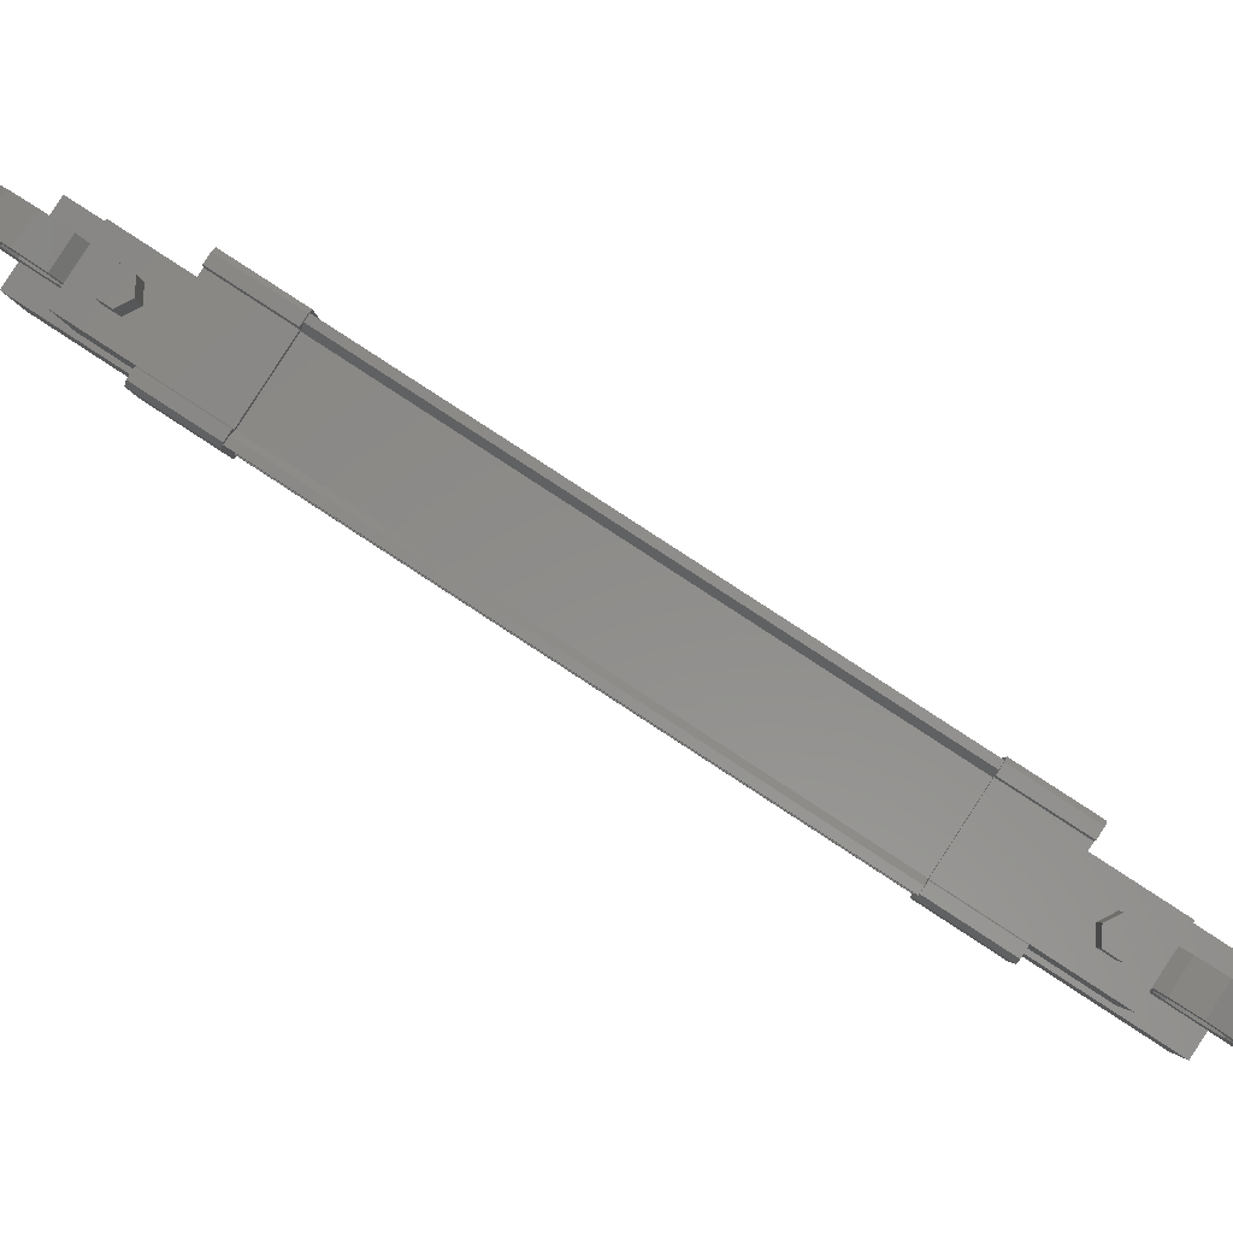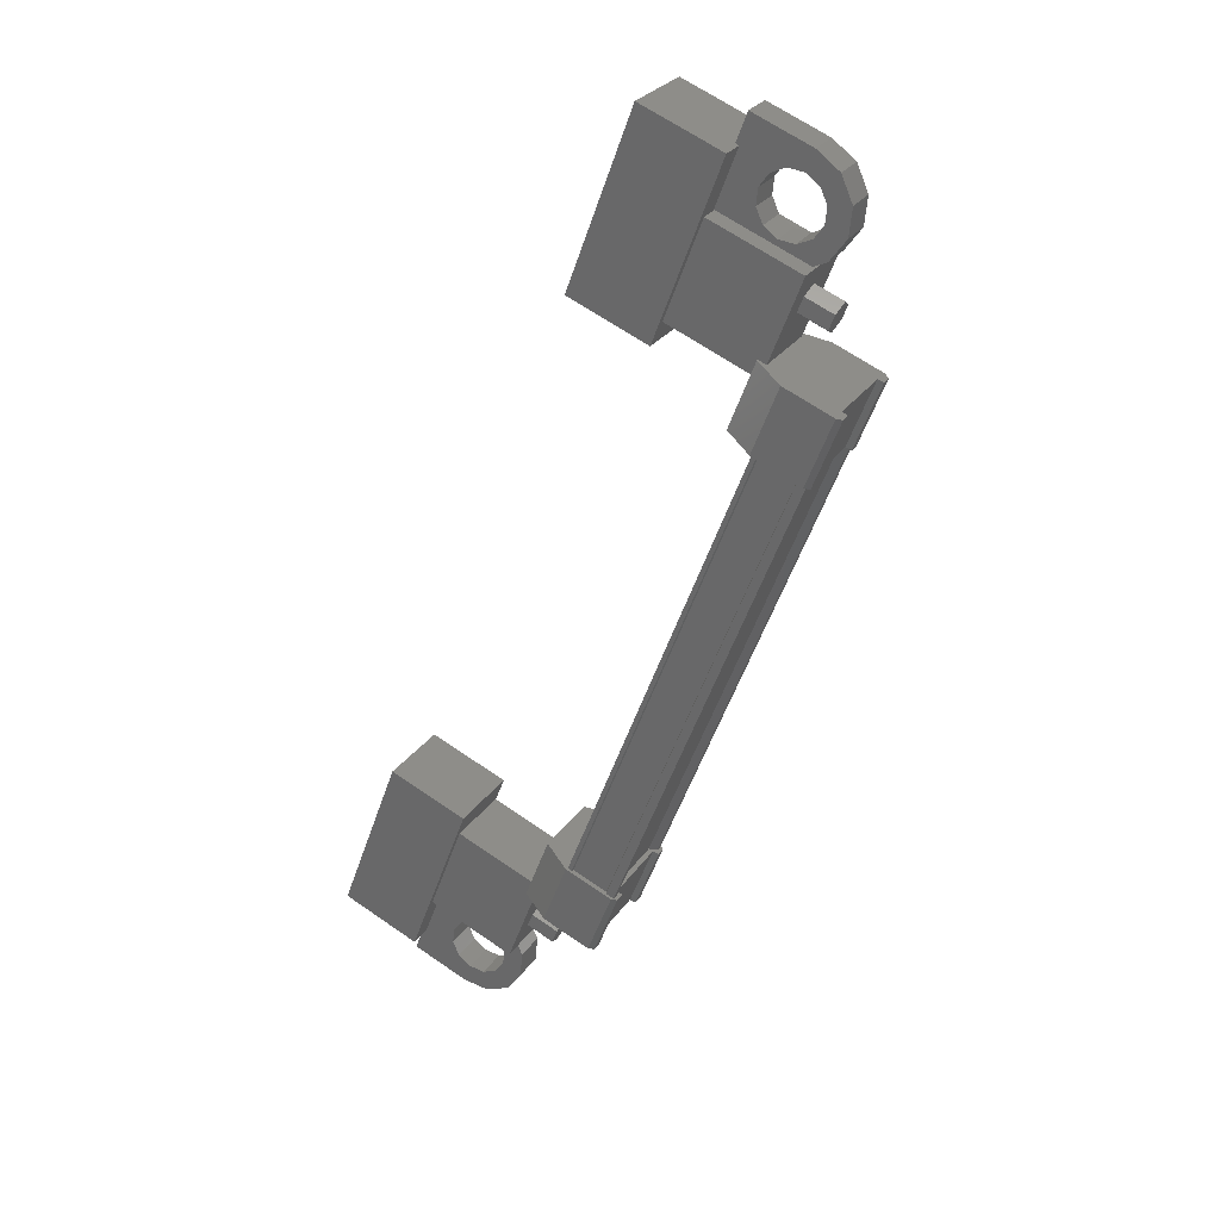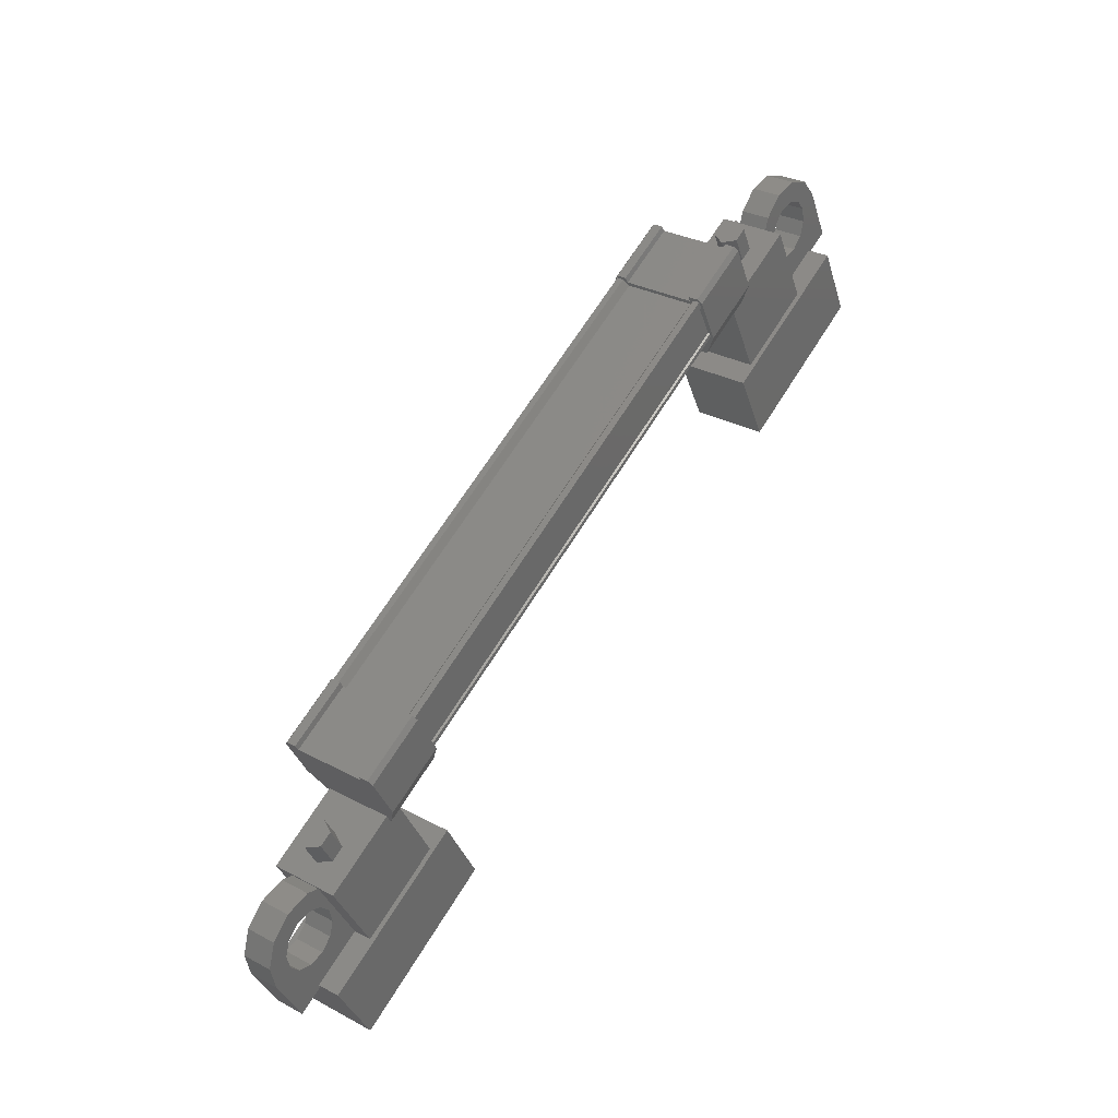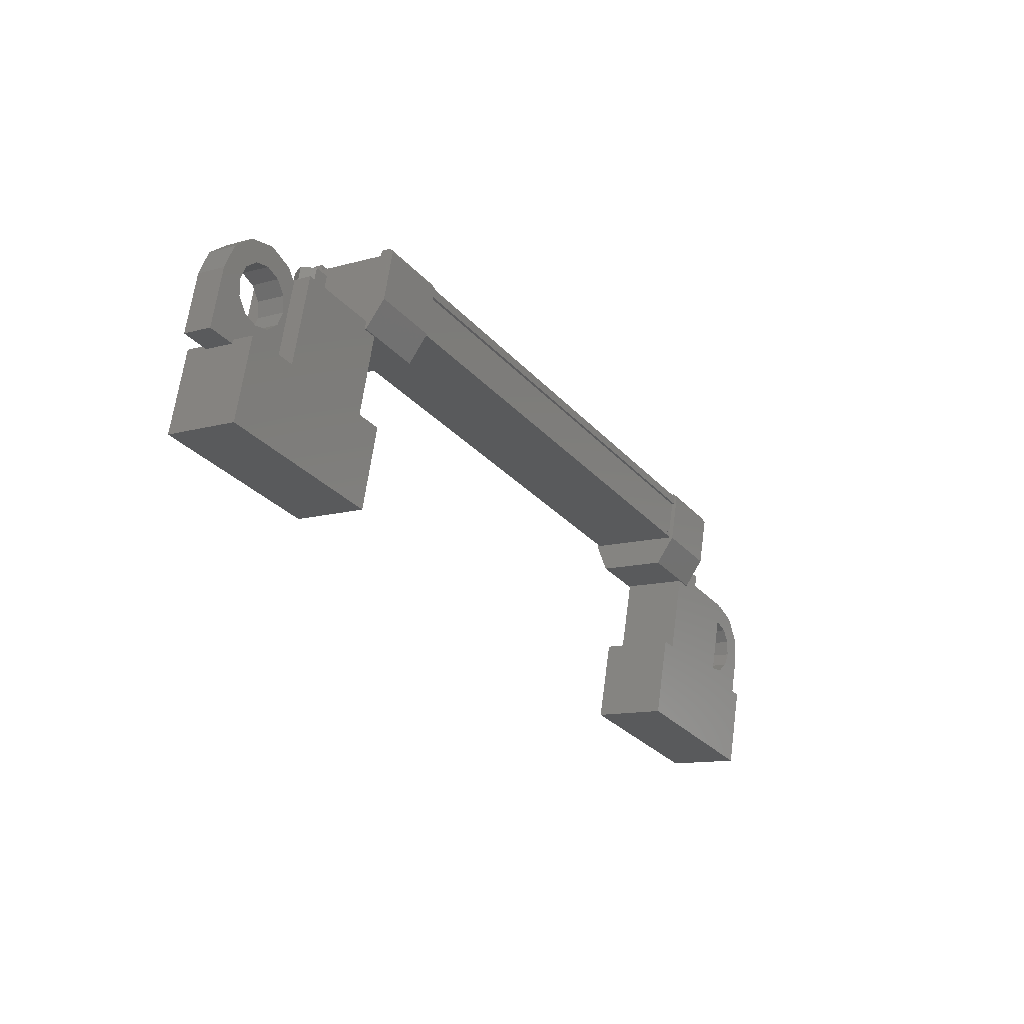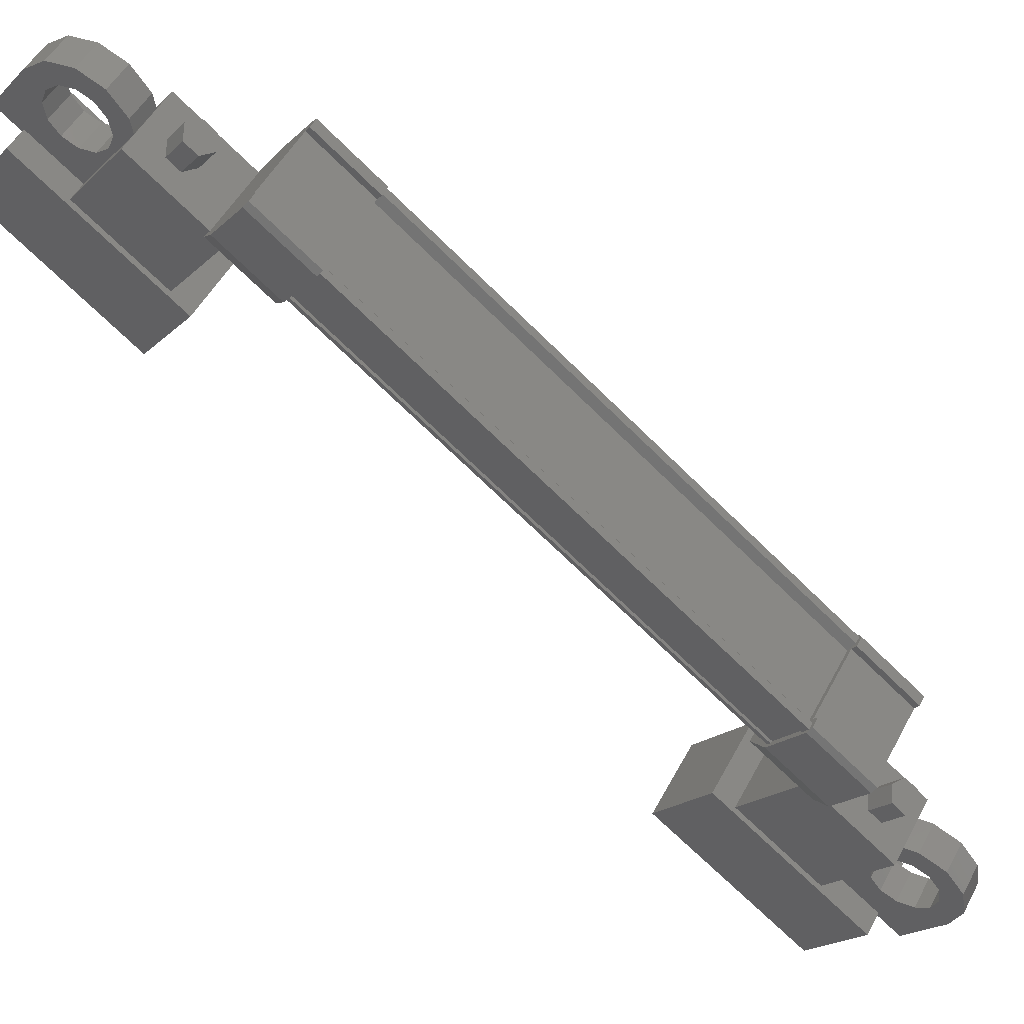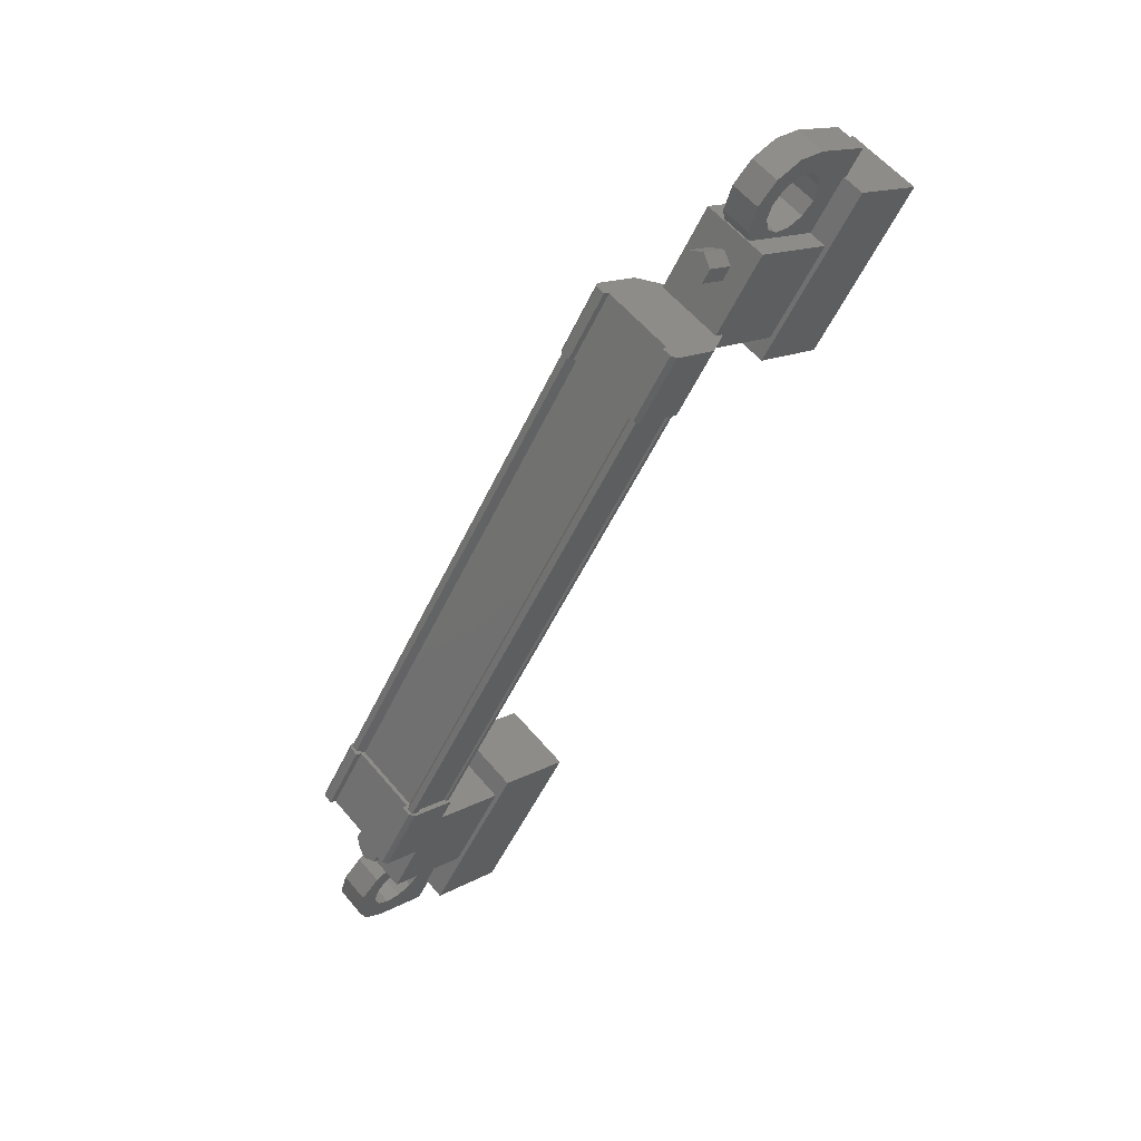
<metadata>
{"format":"stl","ext":"stl","renderer":"f3d","projection":"perspective","resolution":1024,"background":"white","views":[{"elev":-4.1,"azim":-88.6,"up":"+Z"},{"elev":67.4,"azim":-145.5,"up":"+Y"},{"elev":-34.9,"azim":-74.0,"up":"+Y"},{"elev":66.2,"azim":97.8,"up":"+Y"},{"elev":-19.7,"azim":-121.6,"up":"+Z"},{"elev":14.5,"azim":-50.3,"up":"+Y"}]}
</metadata>
<code>
# stl→obj: 224 verts, 392 faces
v -77.4 -50.9 258.6
v -76.89 -50.9 258.6
v -77.4 -50.89 258.4
v -76.89 -50.89 258.4
v -77.4 -51.1 258.3
v -76.89 -51.1 258.3
v -77.4 -51.33 258.4
v -76.89 -51.33 258.4
v -77.4 -51.34 258.6
v -76.89 -51.34 258.6
v -77.4 -51.13 258.8
v -76.89 -51.13 258.8
v -76.89 -41.14 265
v -77.4 -41.14 265
v -76.89 -40.91 264.9
v -77.4 -40.91 264.9
v -76.89 -40.7 265
v -77.4 -40.7 265
v -76.89 -40.71 265.3
v -77.4 -40.71 265.3
v -76.89 -40.94 265.4
v -77.4 -40.94 265.4
v -76.89 -41.15 265.2
v -77.4 -41.15 265.2
v -77.4 -40.93 265.1
v -77.4 -51.12 258.5
v -75.36 -50.23 259.8
v -75.36 -49.55 258.8
v -75.36 -52.74 258.2
v -75.36 -52.06 257.2
v -73.97 -52.74 258.2
v -73.97 -52.06 257.2
v -73.97 -49.55 258.8
v -73.97 -50.23 259.8
v -73.97 -39.98 266.5
v -73.97 -39.3 265.4
v -75.36 -39.98 266.5
v -75.36 -39.3 265.4
v -75.36 -42.49 264.9
v -75.36 -41.81 263.8
v -73.97 -41.81 263.8
v -73.97 -42.49 264.9
v -78.13 -50.64 259.8
v -78.13 -42.19 265.1
v -78.13 -50.58 259.7
v -78.01 -50.53 259.6
v -78.19 -42.17 263.4
v -78.11 -41.17 264
v -78.11 -42.14 263.3
v -77.27 -41.17 264
v -77.27 -50.87 259.7
v -78.11 -49.9 260.3
v -78.11 -50.87 259.7
v -78.19 -49.87 260.2
v -78.01 -41.51 264
v -78.13 -41.46 264
v -78.13 -49.85 258.5
v -78.13 -49.79 258.4
v -77.36 -42.24 265.2
v -77.36 -50.62 259.7
v -77.35 -42.25 265.2
v -77.35 -50.64 259.8
v -77.28 -42.25 265.2
v -78.11 -42.07 265.4
v -78.09 -41.94 265.2
v -78.19 -42.04 265.3
v -78.19 -41.95 265.2
v -78.19 -43.01 264.7
v -78.11 -49.97 258.3
v -78.09 -50.1 258.5
v -78.19 -50 258.3
v -78.19 -50.09 258.5
v -78.19 -49.03 258.9
v -78.19 -42.26 263.5
v -78.09 -42.27 263.5
v -77.27 -42.14 263.3
v -78.01 -49.89 258.6
v -78.01 -42.15 265
v -77.27 -49.9 260.3
v -78.09 -49.77 260.1
v -78.19 -49.78 260.1
v -77.98 -50.62 259.7
v -77.98 -42.24 265.2
v -77.99 -50.64 259.8
v -77.99 -42.25 265.2
v -78.13 -42.25 265.2
v -76.92 -51.9 258.7
v -76.92 -49.91 258.6
v -76.92 -51.29 257.7
v -75.37 -51.29 257.7
v -75.37 -51.9 258.7
v -75.37 -49.91 258.6
v -75.37 -50.52 259.6
v -76.92 -50.52 259.6
v -76.92 -40.75 265.9
v -76.92 -42.13 265
v -75.37 -40.75 265.9
v -75.37 -42.13 265
v -75.37 -40.14 265
v -75.37 -41.52 264.1
v -76.92 -41.52 264.1
v -76.92 -40.14 265
v -76.3 -52.67 257.2
v -76.3 -52.37 257.4
v -76.3 -52.65 257.8
v -76.3 -52.66 257.5
v -76.3 -52.94 257.6
v -75.3 -52.94 257.6
v -75.3 -52.67 257.2
v -75.3 -51.51 258.5
v -75.3 -51.24 258.1
v -76.3 -51.24 258.1
v -76.05 -51.59 257.9
v -76.3 -51.54 257.9
v -76.05 -40.45 265.7
v -76.3 -40.8 265.5
v -75.3 -40.8 265.5
v -75.3 -40.53 265.1
v -75.3 -39.37 266.4
v -75.3 -39.1 266
v -76.3 -39.37 266.4
v -76.3 -39.1 266
v -76.3 -39.38 266.1
v -76.3 -39.39 265.8
v -76.3 -39.67 266.2
v -78.13 -41.4 263.9
v -77.99 -41.4 263.9
v -77.99 -49.79 258.4
v -77.98 -41.42 263.9
v -77.98 -49.8 258.5
v -77.36 -41.42 263.9
v -77.36 -49.8 258.5
v -77.35 -41.4 263.9
v -77.35 -49.79 258.4
v -77.28 -41.4 263.9
v -77.28 -49.79 258.4
v -77.28 -50.64 259.8
v -76.05 -51.86 258.3
v -76.3 -51.51 258.5
v -76.3 -51.81 258.4
v -76.55 -51.59 257.9
v -76.73 -51.34 258.1
v -76.73 -51.74 257.8
v -77.04 -51.6 257.9
v -76.8 -51.95 257.7
v -77.15 -51.95 257.7
v -76.73 -52.16 257.5
v -77.04 -52.31 257.4
v -76.55 -52.32 257.4
v -76.73 -52.57 257.3
v -76.05 -52.32 257.4
v -75.87 -52.16 257.5
v -75.8 -51.95 257.7
v -76.05 -40.18 265.3
v -76.3 -40.53 265.1
v -76.3 -40.23 265.3
v -76.3 -40.5 265.7
v -76.55 -40.45 265.7
v -76.73 -40.7 265.6
v -76.73 -40.3 265.8
v -77.04 -40.44 265.7
v -76.8 -40.09 266
v -77.15 -40.09 266
v -76.73 -39.88 266.1
v -77.04 -39.73 266.2
v -76.55 -39.72 266.2
v -76.73 -39.47 266.4
v -76.05 -39.72 266.2
v -75.87 -39.88 266.1
v -75.8 -40.09 266
v -76.77 -41.3 264.2
v -76.77 -42.28 263.6
v -76.77 -42.91 264.5
v -76.77 -41.94 265.2
v -77.27 -42.07 265.4
v -77.27 -43.04 264.7
v -78.09 -42.91 264.5
v -78.09 -41.3 264.2
v -78.19 -41.29 264.2
v -78.19 -41.2 264
v -78.11 -43.04 264.7
v -78.19 -42.92 264.6
v -76.77 -50.74 259.4
v -76.77 -49.76 260.1
v -76.77 -49.13 259.1
v -76.77 -50.1 258.5
v -77.27 -49.97 258.3
v -77.27 -49 258.9
v -78.09 -49.13 259.1
v -78.09 -50.74 259.5
v -78.19 -50.75 259.5
v -78.19 -50.84 259.6
v -78.11 -49 258.9
v -78.19 -49.12 259.1
v -76.55 -40.18 265.3
v -76.73 -40.43 265.2
v -76.73 -40.02 265.4
v -77.04 -40.17 265.3
v -76.8 -39.81 265.6
v -77.15 -39.81 265.6
v -76.73 -39.6 265.7
v -77.04 -39.46 265.8
v -76.55 -39.45 265.8
v -76.73 -39.2 266
v -76.05 -39.45 265.8
v -75.87 -39.6 265.7
v -75.8 -39.81 265.6
v -76.55 -51.86 258.3
v -76.73 -51.61 258.5
v -76.73 -52.02 258.2
v -77.04 -51.87 258.3
v -76.8 -52.23 258.1
v -77.15 -52.23 258.1
v -76.73 -52.44 258
v -77.04 -52.58 257.9
v -76.55 -52.59 257.9
v -76.73 -52.84 257.7
v -76.05 -52.59 257.9
v -75.87 -52.44 258
v -75.8 -52.23 258.1
v -75.87 -40.3 265.8
v -75.87 -52.02 258.2
v -75.87 -51.74 257.8
v -75.87 -40.02 265.4
f 1 2 3
f 3 2 4
f 4 5 3
f 6 5 4
f 7 5 6
f 6 8 7
f 7 8 9
f 9 8 10
f 10 11 9
f 12 11 10
f 1 11 12
f 12 2 1
f 13 14 15
f 15 14 16
f 16 17 15
f 18 17 16
f 19 17 18
f 18 20 19
f 19 20 21
f 21 20 22
f 22 23 21
f 24 23 22
f 13 23 24
f 24 14 13
f 18 16 25
f 25 16 14
f 14 24 25
f 11 1 26
f 26 1 3
f 3 5 26
f 5 7 26
f 26 7 9
f 9 11 26
f 24 22 25
f 25 22 20
f 20 18 25
f 27 28 29
f 29 28 30
f 30 31 29
f 32 31 30
f 33 31 32
f 32 28 33
f 33 28 34
f 34 28 27
f 27 31 34
f 29 31 27
f 35 36 37
f 37 36 38
f 38 39 37
f 40 39 38
f 41 39 40
f 40 36 41
f 41 36 42
f 42 36 35
f 35 39 42
f 37 39 35
f 40 38 36
f 30 28 32
f 41 42 39
f 33 34 31
f 43 44 45
f 45 44 46
f 47 48 49
f 49 48 50
f 51 52 53
f 53 52 54
f 55 56 57
f 57 56 58
f 59 60 61
f 61 60 62
f 62 63 61
f 64 65 66
f 66 65 67
f 67 68 66
f 69 70 71
f 71 70 72
f 72 73 71
f 74 47 75
f 75 47 49
f 49 76 75
f 50 76 49
f 57 77 55
f 55 77 46
f 46 78 55
f 44 78 46
f 51 79 52
f 52 79 80
f 80 54 52
f 81 54 80
f 82 83 84
f 84 83 85
f 85 43 84
f 86 43 85
f 44 43 86
f 87 88 89
f 89 88 90
f 90 91 89
f 92 91 90
f 93 91 92
f 92 88 93
f 93 88 94
f 94 88 87
f 87 91 94
f 89 91 87
f 95 96 97
f 97 96 98
f 98 99 97
f 100 99 98
f 101 99 100
f 100 96 101
f 101 96 102
f 102 96 95
f 95 99 102
f 97 99 95
f 103 104 105
f 105 104 106
f 106 107 105
f 103 107 106
f 108 107 103
f 103 109 108
f 108 109 110
f 110 109 111
f 111 112 110
f 113 112 111
f 114 112 113
f 115 116 117
f 117 116 118
f 118 119 117
f 120 119 118
f 121 119 120
f 120 122 121
f 121 122 123
f 123 122 124
f 124 125 123
f 121 125 124
f 123 125 121
f 56 126 58
f 58 126 127
f 127 128 58
f 129 128 127
f 130 128 129
f 129 131 130
f 130 131 132
f 132 131 133
f 133 134 132
f 135 134 133
f 136 134 135
f 135 63 136
f 136 63 137
f 137 63 62
f 138 110 139
f 139 110 112
f 112 140 139
f 114 140 112
f 112 140 114
f 114 141 112
f 112 141 142
f 142 141 143
f 143 144 142
f 145 144 143
f 146 144 145
f 145 147 146
f 146 147 148
f 148 147 149
f 149 150 148
f 104 150 149
f 103 150 104
f 104 151 103
f 103 151 109
f 109 151 152
f 152 153 109
f 154 118 155
f 155 118 116
f 116 156 155
f 157 156 116
f 116 156 157
f 157 158 116
f 116 158 159
f 159 158 160
f 160 161 159
f 162 161 160
f 163 161 162
f 162 164 163
f 163 164 165
f 165 164 166
f 166 167 165
f 125 167 166
f 121 167 125
f 125 168 121
f 121 168 119
f 119 168 169
f 169 170 119
f 50 171 76
f 76 171 172
f 172 173 76
f 171 173 172
f 174 173 171
f 171 175 174
f 174 175 173
f 173 175 176
f 176 76 173
f 177 76 176
f 75 76 177
f 177 178 75
f 75 178 74
f 74 178 179
f 179 47 74
f 180 47 179
f 48 47 180
f 180 178 48
f 48 178 50
f 50 178 65
f 65 175 50
f 64 175 65
f 176 175 64
f 64 181 176
f 176 181 177
f 177 181 68
f 68 182 177
f 67 182 68
f 177 182 67
f 67 65 177
f 177 65 178
f 51 183 79
f 79 183 184
f 184 185 79
f 183 185 184
f 186 185 183
f 183 187 186
f 186 187 185
f 185 187 188
f 188 79 185
f 189 79 188
f 80 79 189
f 189 190 80
f 80 190 81
f 81 190 191
f 191 54 81
f 192 54 191
f 53 54 192
f 192 190 53
f 53 190 51
f 51 190 70
f 70 187 51
f 69 187 70
f 188 187 69
f 69 193 188
f 188 193 189
f 189 193 73
f 73 194 189
f 72 194 73
f 189 194 72
f 72 70 189
f 189 70 190
f 156 155 195
f 195 155 196
f 196 197 195
f 198 197 196
f 199 197 198
f 198 200 199
f 199 200 201
f 201 200 202
f 202 203 201
f 204 203 202
f 124 203 204
f 204 122 124
f 124 122 205
f 205 122 120
f 120 206 205
f 207 206 120
f 140 139 208
f 208 139 209
f 209 210 208
f 211 210 209
f 212 210 211
f 211 213 212
f 212 213 214
f 214 213 215
f 215 216 214
f 217 216 215
f 105 216 217
f 217 107 105
f 105 107 218
f 218 107 108
f 108 219 218
f 220 219 108
f 119 170 117
f 117 170 221
f 221 115 117
f 138 222 110
f 110 222 220
f 220 108 110
f 109 153 111
f 111 153 223
f 223 113 111
f 154 224 118
f 118 224 207
f 207 120 118
f 69 71 193
f 193 71 73
f 59 83 60
f 60 83 82
f 68 181 66
f 66 181 64
f 104 103 106
f 51 187 183
f 139 140 138
f 157 116 115
f 103 105 107
f 101 102 99
f 93 94 91
f 121 124 122
f 180 179 178
f 140 112 139
f 50 175 171
f 192 191 190
f 88 92 90
f 100 98 96
f 156 116 155
f 155 156 154
f 224 115 221
f 224 221 207
f 207 221 170
f 170 206 207
f 169 206 170
f 205 206 169
f 169 168 205
f 205 168 124
f 104 105 151
f 151 105 218
f 218 152 151
f 219 152 218
f 153 152 219
f 219 220 153
f 153 220 223
f 223 220 222
f 222 113 223
f 155 116 196
f 196 116 159
f 159 198 196
f 161 198 159
f 200 198 161
f 161 163 200
f 200 163 202
f 202 163 165
f 165 204 202
f 167 204 165
f 122 204 167
f 167 121 122
f 103 107 150
f 150 107 217
f 217 148 150
f 215 148 217
f 146 148 215
f 215 213 146
f 146 213 144
f 144 213 211
f 211 142 144
f 209 142 211
f 112 142 209
f 209 139 112
f 222 138 113
f 113 138 140
f 140 114 113
f 208 114 140
f 141 114 208
f 208 210 141
f 141 210 143
f 143 210 212
f 212 145 143
f 214 145 212
f 147 145 214
f 214 216 147
f 147 216 149
f 149 216 105
f 105 104 149
f 224 154 115
f 115 154 156
f 156 157 115
f 195 157 156
f 158 157 195
f 195 197 158
f 158 197 160
f 160 197 199
f 199 162 160
f 201 162 199
f 164 162 201
f 201 203 164
f 164 203 166
f 166 203 124
f 124 125 166
f 168 125 124

</code>
